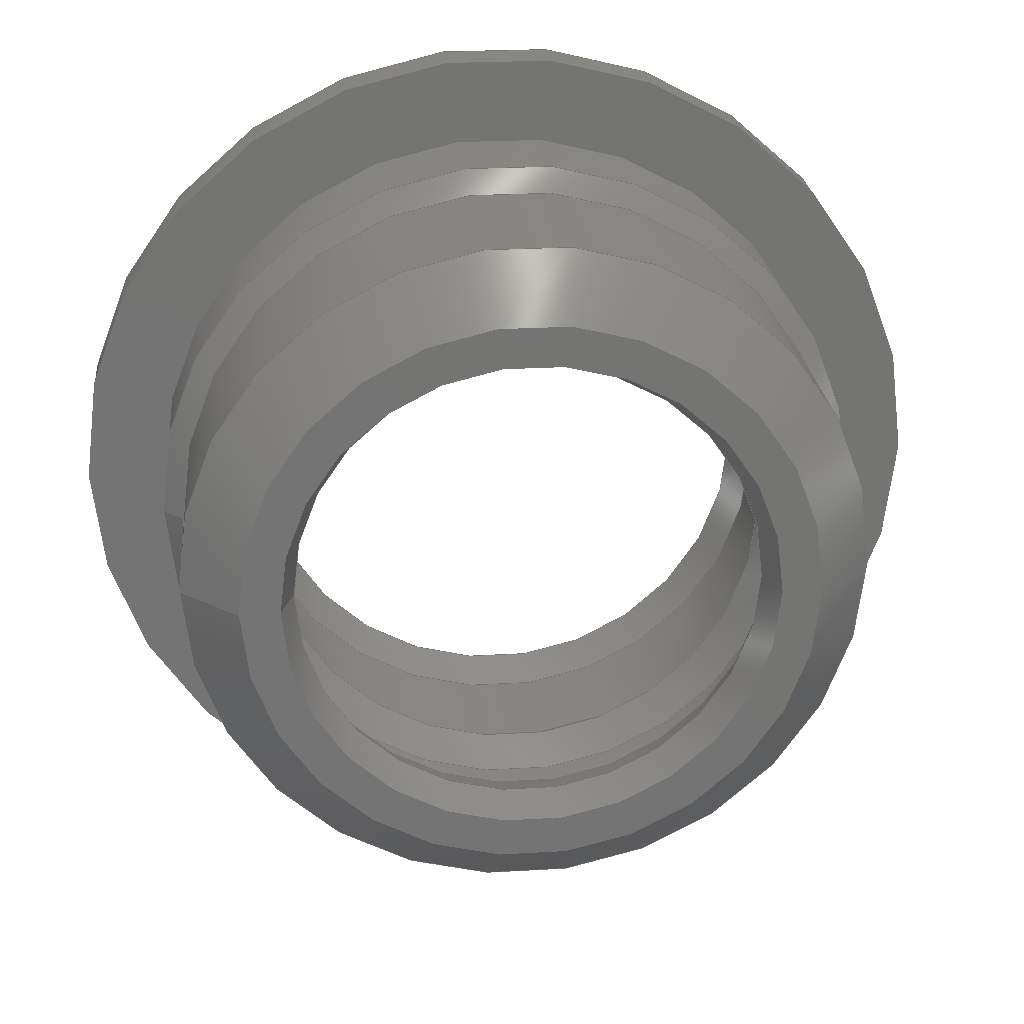
<metadata>
{"format":"step","ext":"step","renderer":"f3d","projection":"perspective","resolution":1024,"background":"white","views":[{"elev":24.0,"azim":-5.6,"up":"+Y"}]}
</metadata>
<code>
ISO-10303-21;
DATA;
#1 = APPLICATION_PROTOCOL_DEFINITION('international standard',
  'automotive_design',2000,#2);
#2 = APPLICATION_CONTEXT(
  'core data for automotive mechanical design processes');
#3 = SHAPE_DEFINITION_REPRESENTATION(#4,#10);
#4 = PRODUCT_DEFINITION_SHAPE('','',#5);
#5 = PRODUCT_DEFINITION('design','',#6,#9);
#6 = PRODUCT_DEFINITION_FORMATION('','',#7);
#7 = PRODUCT('Open CASCADE STEP translator 7.7 1',
  'Open CASCADE STEP translator 7.7 1','',(#8));
#8 = PRODUCT_CONTEXT('',#2,'mechanical');
#9 = PRODUCT_DEFINITION_CONTEXT('part definition',#2,'design');
#10 = ADVANCED_BREP_SHAPE_REPRESENTATION('',(#11,#15),#467);
#11 = AXIS2_PLACEMENT_3D('',#12,#13,#14);
#12 = CARTESIAN_POINT('',(0,0,0));
#13 = DIRECTION('',(0,0,1));
#14 = DIRECTION('',(1,0,-0));
#15 = MANIFOLD_SOLID_BREP('',#16);
#16 = CLOSED_SHELL('',(#17,#50,#75,#95,#120,#145,#170,#195,#220,#245,
    #265,#290,#310,#335,#355,#380,#405,#430,#455));
#17 = ADVANCED_FACE('',(#18),#45,.F.);
#18 = FACE_BOUND('',#19,.T.);
#19 = EDGE_LOOP('',(#20,#29,#37,#44));
#20 = ORIENTED_EDGE('',*,*,#21,.T.);
#21 = EDGE_CURVE('',#22,#22,#24,.T.);
#22 = VERTEX_POINT('',#23);
#23 = CARTESIAN_POINT('',(-3.15,-2e-15,5.6));
#24 = CIRCLE('',#25,3.15);
#25 = AXIS2_PLACEMENT_3D('',#26,#27,#28);
#26 = CARTESIAN_POINT('',(0,-1.24e-15,5.6));
#27 = DIRECTION('',(0,-2.2e-16,1));
#28 = DIRECTION('',(-1,0,0));
#29 = ORIENTED_EDGE('',*,*,#30,.T.);
#30 = EDGE_CURVE('',#22,#31,#33,.T.);
#31 = VERTEX_POINT('',#32);
#32 = CARTESIAN_POINT('',(-2.975,-2e-15,5.1));
#33 = LINE('',#34,#35);
#34 = CARTESIAN_POINT('',(-3.15,-1.24e-15,5.6));
#35 = VECTOR('',#36,1);
#36 = DIRECTION('',(0.3304,2.1e-16,-0.9439));
#37 = ORIENTED_EDGE('',*,*,#38,.F.);
#38 = EDGE_CURVE('',#31,#31,#39,.T.);
#39 = CIRCLE('',#40,2.975);
#40 = AXIS2_PLACEMENT_3D('',#41,#42,#43);
#41 = CARTESIAN_POINT('',(0,-1.13e-15,5.1));
#42 = DIRECTION('',(0,-2.2e-16,1));
#43 = DIRECTION('',(-1,0,0));
#44 = ORIENTED_EDGE('',*,*,#30,.F.);
#45 = CONICAL_SURFACE('',#46,3.15,0.3367);
#46 = AXIS2_PLACEMENT_3D('',#47,#48,#49);
#47 = CARTESIAN_POINT('',(0,-1.24e-15,5.6));
#48 = DIRECTION('',(0,-2.2e-16,1));
#49 = DIRECTION('',(-1,0,0));
#50 = ADVANCED_FACE('',(#51),#70,.F.);
#51 = FACE_BOUND('',#52,.T.);
#52 = EDGE_LOOP('',(#53,#54,#62,#69));
#53 = ORIENTED_EDGE('',*,*,#38,.T.);
#54 = ORIENTED_EDGE('',*,*,#55,.T.);
#55 = EDGE_CURVE('',#31,#56,#58,.T.);
#56 = VERTEX_POINT('',#57);
#57 = CARTESIAN_POINT('',(-3.15,-2e-15,4.6));
#58 = LINE('',#59,#60);
#59 = CARTESIAN_POINT('',(-2.975,-1.13e-15,5.1));
#60 = VECTOR('',#61,1);
#61 = DIRECTION('',(-0.3304,2.1e-16,-0.9439));
#62 = ORIENTED_EDGE('',*,*,#63,.F.);
#63 = EDGE_CURVE('',#56,#56,#64,.T.);
#64 = CIRCLE('',#65,3.15);
#65 = AXIS2_PLACEMENT_3D('',#66,#67,#68);
#66 = CARTESIAN_POINT('',(0,-1.02e-15,4.6));
#67 = DIRECTION('',(0,-2.2e-16,1));
#68 = DIRECTION('',(-1,0,0));
#69 = ORIENTED_EDGE('',*,*,#55,.F.);
#70 = CONICAL_SURFACE('',#71,2.975,0.3367);
#71 = AXIS2_PLACEMENT_3D('',#72,#73,#74);
#72 = CARTESIAN_POINT('',(0,-1.13e-15,5.1));
#73 = DIRECTION('',(0,2.2e-16,-1));
#74 = DIRECTION('',(-1,0,0));
#75 = ADVANCED_FACE('',(#76,#87),#90,.F.);
#76 = FACE_BOUND('',#77,.F.);
#77 = EDGE_LOOP('',(#78));
#78 = ORIENTED_EDGE('',*,*,#79,.T.);
#79 = EDGE_CURVE('',#80,#80,#82,.T.);
#80 = VERTEX_POINT('',#81);
#81 = CARTESIAN_POINT('',(-3.6,-2e-15,4.6));
#82 = CIRCLE('',#83,3.6);
#83 = AXIS2_PLACEMENT_3D('',#84,#85,#86);
#84 = CARTESIAN_POINT('',(0,-1.02e-15,4.6));
#85 = DIRECTION('',(0,-2.2e-16,1));
#86 = DIRECTION('',(-1,0,0));
#87 = FACE_BOUND('',#88,.F.);
#88 = EDGE_LOOP('',(#89));
#89 = ORIENTED_EDGE('',*,*,#63,.F.);
#90 = PLANE('',#91);
#91 = AXIS2_PLACEMENT_3D('',#92,#93,#94);
#92 = CARTESIAN_POINT('',(0,-1.02e-15,4.6));
#93 = DIRECTION('',(0,-2.2e-16,1));
#94 = DIRECTION('',(-1,0,0));
#95 = ADVANCED_FACE('',(#96),#115,.F.);
#96 = FACE_BOUND('',#97,.T.);
#97 = EDGE_LOOP('',(#98,#99,#107,#114));
#98 = ORIENTED_EDGE('',*,*,#79,.T.);
#99 = ORIENTED_EDGE('',*,*,#100,.T.);
#100 = EDGE_CURVE('',#80,#101,#103,.T.);
#101 = VERTEX_POINT('',#102);
#102 = CARTESIAN_POINT('',(-3.6,-2e-15,3.5));
#103 = LINE('',#104,#105);
#104 = CARTESIAN_POINT('',(-3.6,-1.02e-15,4.6));
#105 = VECTOR('',#106,1);
#106 = DIRECTION('',(0,2.2e-16,-1));
#107 = ORIENTED_EDGE('',*,*,#108,.F.);
#108 = EDGE_CURVE('',#101,#101,#109,.T.);
#109 = CIRCLE('',#110,3.6);
#110 = AXIS2_PLACEMENT_3D('',#111,#112,#113);
#111 = CARTESIAN_POINT('',(0,-7.8e-16,3.5));
#112 = DIRECTION('',(0,-2.2e-16,1));
#113 = DIRECTION('',(-1,0,0));
#114 = ORIENTED_EDGE('',*,*,#100,.F.);
#115 = CYLINDRICAL_SURFACE('',#116,3.6);
#116 = AXIS2_PLACEMENT_3D('',#117,#118,#119);
#117 = CARTESIAN_POINT('',(0,-1.02e-15,4.6));
#118 = DIRECTION('',(0,2.2e-16,-1));
#119 = DIRECTION('',(-1,0,0));
#120 = ADVANCED_FACE('',(#121),#140,.F.);
#121 = FACE_BOUND('',#122,.T.);
#122 = EDGE_LOOP('',(#123,#124,#132,#139));
#123 = ORIENTED_EDGE('',*,*,#108,.T.);
#124 = ORIENTED_EDGE('',*,*,#125,.T.);
#125 = EDGE_CURVE('',#101,#126,#128,.T.);
#126 = VERTEX_POINT('',#127);
#127 = CARTESIAN_POINT('',(-3.325,-1e-15,3));
#128 = LINE('',#129,#130);
#129 = CARTESIAN_POINT('',(-3.6,-7.8e-16,3.5));
#130 = VECTOR('',#131,1);
#131 = DIRECTION('',(0.4819,1.9e-16,-0.8762));
#132 = ORIENTED_EDGE('',*,*,#133,.F.);
#133 = EDGE_CURVE('',#126,#126,#134,.T.);
#134 = CIRCLE('',#135,3.325);
#135 = AXIS2_PLACEMENT_3D('',#136,#137,#138);
#136 = CARTESIAN_POINT('',(0,-6.7e-16,3));
#137 = DIRECTION('',(0,-2.2e-16,1));
#138 = DIRECTION('',(-1,0,0));
#139 = ORIENTED_EDGE('',*,*,#125,.F.);
#140 = CONICAL_SURFACE('',#141,3.6,0.5028);
#141 = AXIS2_PLACEMENT_3D('',#142,#143,#144);
#142 = CARTESIAN_POINT('',(0,-7.8e-16,3.5));
#143 = DIRECTION('',(0,-2.2e-16,1));
#144 = DIRECTION('',(-1,0,0));
#145 = ADVANCED_FACE('',(#146),#165,.F.);
#146 = FACE_BOUND('',#147,.T.);
#147 = EDGE_LOOP('',(#148,#149,#157,#164));
#148 = ORIENTED_EDGE('',*,*,#133,.T.);
#149 = ORIENTED_EDGE('',*,*,#150,.T.);
#150 = EDGE_CURVE('',#126,#151,#153,.T.);
#151 = VERTEX_POINT('',#152);
#152 = CARTESIAN_POINT('',(-3.6,-1e-15,2.5));
#153 = LINE('',#154,#155);
#154 = CARTESIAN_POINT('',(-3.325,-6.7e-16,3));
#155 = VECTOR('',#156,1);
#156 = DIRECTION('',(-0.4819,1.9e-16,-0.8762));
#157 = ORIENTED_EDGE('',*,*,#158,.F.);
#158 = EDGE_CURVE('',#151,#151,#159,.T.);
#159 = CIRCLE('',#160,3.6);
#160 = AXIS2_PLACEMENT_3D('',#161,#162,#163);
#161 = CARTESIAN_POINT('',(0,-5.6e-16,2.5));
#162 = DIRECTION('',(0,-2.2e-16,1));
#163 = DIRECTION('',(-1,0,0));
#164 = ORIENTED_EDGE('',*,*,#150,.F.);
#165 = CONICAL_SURFACE('',#166,3.325,0.5028);
#166 = AXIS2_PLACEMENT_3D('',#167,#168,#169);
#167 = CARTESIAN_POINT('',(0,-6.7e-16,3));
#168 = DIRECTION('',(0,2.2e-16,-1));
#169 = DIRECTION('',(-1,0,0));
#170 = ADVANCED_FACE('',(#171),#190,.F.);
#171 = FACE_BOUND('',#172,.T.);
#172 = EDGE_LOOP('',(#173,#174,#182,#189));
#173 = ORIENTED_EDGE('',*,*,#158,.T.);
#174 = ORIENTED_EDGE('',*,*,#175,.T.);
#175 = EDGE_CURVE('',#151,#176,#178,.T.);
#176 = VERTEX_POINT('',#177);
#177 = CARTESIAN_POINT('',(-3.6,0,1));
#178 = LINE('',#179,#180);
#179 = CARTESIAN_POINT('',(-3.6,-5.6e-16,2.5));
#180 = VECTOR('',#181,1);
#181 = DIRECTION('',(0,2.2e-16,-1));
#182 = ORIENTED_EDGE('',*,*,#183,.F.);
#183 = EDGE_CURVE('',#176,#176,#184,.T.);
#184 = CIRCLE('',#185,3.6);
#185 = AXIS2_PLACEMENT_3D('',#186,#187,#188);
#186 = CARTESIAN_POINT('',(0,-2.2e-16,1));
#187 = DIRECTION('',(0,-2.2e-16,1));
#188 = DIRECTION('',(-1,0,0));
#189 = ORIENTED_EDGE('',*,*,#175,.F.);
#190 = CYLINDRICAL_SURFACE('',#191,3.6);
#191 = AXIS2_PLACEMENT_3D('',#192,#193,#194);
#192 = CARTESIAN_POINT('',(0,-5.6e-16,2.5));
#193 = DIRECTION('',(0,2.2e-16,-1));
#194 = DIRECTION('',(-1,0,0));
#195 = ADVANCED_FACE('',(#196),#215,.F.);
#196 = FACE_BOUND('',#197,.F.);
#197 = EDGE_LOOP('',(#198,#207,#213,#214));
#198 = ORIENTED_EDGE('',*,*,#199,.T.);
#199 = EDGE_CURVE('',#200,#200,#202,.T.);
#200 = VERTEX_POINT('',#201);
#201 = CARTESIAN_POINT('',(-3.375,0,0.5));
#202 = CIRCLE('',#203,3.375);
#203 = AXIS2_PLACEMENT_3D('',#204,#205,#206);
#204 = CARTESIAN_POINT('',(0,-1.1e-16,0.5));
#205 = DIRECTION('',(0,-2.2e-16,1));
#206 = DIRECTION('',(-1,0,0));
#207 = ORIENTED_EDGE('',*,*,#208,.T.);
#208 = EDGE_CURVE('',#200,#176,#209,.T.);
#209 = LINE('',#210,#211);
#210 = CARTESIAN_POINT('',(-3.375,-1.1e-16,0.5));
#211 = VECTOR('',#212,1);
#212 = DIRECTION('',(-0.4104,-2e-16,0.9119));
#213 = ORIENTED_EDGE('',*,*,#183,.F.);
#214 = ORIENTED_EDGE('',*,*,#208,.F.);
#215 = CONICAL_SURFACE('',#216,3.375,0.4229);
#216 = AXIS2_PLACEMENT_3D('',#217,#218,#219);
#217 = CARTESIAN_POINT('',(0,-1.1e-16,0.5));
#218 = DIRECTION('',(0,-2.2e-16,1));
#219 = DIRECTION('',(-1,0,0));
#220 = ADVANCED_FACE('',(#221),#240,.F.);
#221 = FACE_BOUND('',#222,.F.);
#222 = EDGE_LOOP('',(#223,#232,#238,#239));
#223 = ORIENTED_EDGE('',*,*,#224,.T.);
#224 = EDGE_CURVE('',#225,#225,#227,.T.);
#225 = VERTEX_POINT('',#226);
#226 = CARTESIAN_POINT('',(-3.875,0,0));
#227 = CIRCLE('',#228,3.875);
#228 = AXIS2_PLACEMENT_3D('',#229,#230,#231);
#229 = CARTESIAN_POINT('',(0,0,0));
#230 = DIRECTION('',(0,-2.2e-16,1));
#231 = DIRECTION('',(-1,0,0));
#232 = ORIENTED_EDGE('',*,*,#233,.T.);
#233 = EDGE_CURVE('',#225,#200,#234,.T.);
#234 = LINE('',#235,#236);
#235 = CARTESIAN_POINT('',(-3.875,0,0));
#236 = VECTOR('',#237,1);
#237 = DIRECTION('',(0.7071,-1.6e-16,0.7071));
#238 = ORIENTED_EDGE('',*,*,#199,.F.);
#239 = ORIENTED_EDGE('',*,*,#233,.F.);
#240 = CONICAL_SURFACE('',#241,3.875,0.7854);
#241 = AXIS2_PLACEMENT_3D('',#242,#243,#244);
#242 = CARTESIAN_POINT('',(0,0,0));
#243 = DIRECTION('',(0,2.2e-16,-1));
#244 = DIRECTION('',(-1,0,0));
#245 = ADVANCED_FACE('',(#246,#249),#260,.F.);
#246 = FACE_BOUND('',#247,.T.);
#247 = EDGE_LOOP('',(#248));
#248 = ORIENTED_EDGE('',*,*,#224,.T.);
#249 = FACE_BOUND('',#250,.T.);
#250 = EDGE_LOOP('',(#251));
#251 = ORIENTED_EDGE('',*,*,#252,.F.);
#252 = EDGE_CURVE('',#253,#253,#255,.T.);
#253 = VERTEX_POINT('',#254);
#254 = CARTESIAN_POINT('',(-4.4,0,0));
#255 = CIRCLE('',#256,4.4);
#256 = AXIS2_PLACEMENT_3D('',#257,#258,#259);
#257 = CARTESIAN_POINT('',(0,0,0));
#258 = DIRECTION('',(0,-2.2e-16,1));
#259 = DIRECTION('',(-1,0,0));
#260 = PLANE('',#261);
#261 = AXIS2_PLACEMENT_3D('',#262,#263,#264);
#262 = CARTESIAN_POINT('',(0,0,0));
#263 = DIRECTION('',(0,-2.2e-16,1));
#264 = DIRECTION('',(-1,-0,-0));
#265 = ADVANCED_FACE('',(#266),#285,.T.);
#266 = FACE_BOUND('',#267,.T.);
#267 = EDGE_LOOP('',(#268,#269,#277,#284));
#268 = ORIENTED_EDGE('',*,*,#252,.T.);
#269 = ORIENTED_EDGE('',*,*,#270,.T.);
#270 = EDGE_CURVE('',#253,#271,#273,.T.);
#271 = VERTEX_POINT('',#272);
#272 = CARTESIAN_POINT('',(-4.4,0,0.35));
#273 = LINE('',#274,#275);
#274 = CARTESIAN_POINT('',(-4.4,0,0));
#275 = VECTOR('',#276,1);
#276 = DIRECTION('',(0,-2.2e-16,1));
#277 = ORIENTED_EDGE('',*,*,#278,.F.);
#278 = EDGE_CURVE('',#271,#271,#279,.T.);
#279 = CIRCLE('',#280,4.4);
#280 = AXIS2_PLACEMENT_3D('',#281,#282,#283);
#281 = CARTESIAN_POINT('',(0,-8e-17,0.35));
#282 = DIRECTION('',(0,-2.2e-16,1));
#283 = DIRECTION('',(-1,0,0));
#284 = ORIENTED_EDGE('',*,*,#270,.F.);
#285 = CYLINDRICAL_SURFACE('',#286,4.4);
#286 = AXIS2_PLACEMENT_3D('',#287,#288,#289);
#287 = CARTESIAN_POINT('',(0,0,0));
#288 = DIRECTION('',(0,-2.2e-16,1));
#289 = DIRECTION('',(-1,0,0));
#290 = ADVANCED_FACE('',(#291,#302),#305,.F.);
#291 = FACE_BOUND('',#292,.F.);
#292 = EDGE_LOOP('',(#293));
#293 = ORIENTED_EDGE('',*,*,#294,.T.);
#294 = EDGE_CURVE('',#295,#295,#297,.T.);
#295 = VERTEX_POINT('',#296);
#296 = CARTESIAN_POINT('',(-5.75,0,0.35));
#297 = CIRCLE('',#298,5.75);
#298 = AXIS2_PLACEMENT_3D('',#299,#300,#301);
#299 = CARTESIAN_POINT('',(0,-8e-17,0.35));
#300 = DIRECTION('',(0,-2.2e-16,1));
#301 = DIRECTION('',(-1,0,0));
#302 = FACE_BOUND('',#303,.F.);
#303 = EDGE_LOOP('',(#304));
#304 = ORIENTED_EDGE('',*,*,#278,.F.);
#305 = PLANE('',#306);
#306 = AXIS2_PLACEMENT_3D('',#307,#308,#309);
#307 = CARTESIAN_POINT('',(0,-8e-17,0.35));
#308 = DIRECTION('',(0,-2.2e-16,1));
#309 = DIRECTION('',(-1,0,0));
#310 = ADVANCED_FACE('',(#311),#330,.T.);
#311 = FACE_BOUND('',#312,.F.);
#312 = EDGE_LOOP('',(#313,#322,#328,#329));
#313 = ORIENTED_EDGE('',*,*,#314,.T.);
#314 = EDGE_CURVE('',#315,#315,#317,.T.);
#315 = VERTEX_POINT('',#316);
#316 = CARTESIAN_POINT('',(-5.75,0,1));
#317 = CIRCLE('',#318,5.75);
#318 = AXIS2_PLACEMENT_3D('',#319,#320,#321);
#319 = CARTESIAN_POINT('',(0,-2.2e-16,1));
#320 = DIRECTION('',(0,-2.2e-16,1));
#321 = DIRECTION('',(-1,0,0));
#322 = ORIENTED_EDGE('',*,*,#323,.T.);
#323 = EDGE_CURVE('',#315,#295,#324,.T.);
#324 = LINE('',#325,#326);
#325 = CARTESIAN_POINT('',(-5.75,-2.2e-16,1));
#326 = VECTOR('',#327,1);
#327 = DIRECTION('',(0,2.2e-16,-1));
#328 = ORIENTED_EDGE('',*,*,#294,.F.);
#329 = ORIENTED_EDGE('',*,*,#323,.F.);
#330 = CYLINDRICAL_SURFACE('',#331,5.75);
#331 = AXIS2_PLACEMENT_3D('',#332,#333,#334);
#332 = CARTESIAN_POINT('',(0,-2.2e-16,1));
#333 = DIRECTION('',(0,2.2e-16,-1));
#334 = DIRECTION('',(-1,0,0));
#335 = ADVANCED_FACE('',(#336,#339),#350,.T.);
#336 = FACE_BOUND('',#337,.T.);
#337 = EDGE_LOOP('',(#338));
#338 = ORIENTED_EDGE('',*,*,#314,.T.);
#339 = FACE_BOUND('',#340,.T.);
#340 = EDGE_LOOP('',(#341));
#341 = ORIENTED_EDGE('',*,*,#342,.F.);
#342 = EDGE_CURVE('',#343,#343,#345,.T.);
#343 = VERTEX_POINT('',#344);
#344 = CARTESIAN_POINT('',(-4.675,0,1));
#345 = CIRCLE('',#346,4.675);
#346 = AXIS2_PLACEMENT_3D('',#347,#348,#349);
#347 = CARTESIAN_POINT('',(0,-2.2e-16,1));
#348 = DIRECTION('',(0,-2.2e-16,1));
#349 = DIRECTION('',(-1,0,0));
#350 = PLANE('',#351);
#351 = AXIS2_PLACEMENT_3D('',#352,#353,#354);
#352 = CARTESIAN_POINT('',(0,-2.2e-16,1));
#353 = DIRECTION('',(0,-2.2e-16,1));
#354 = DIRECTION('',(-1,0,0));
#355 = ADVANCED_FACE('',(#356),#375,.T.);
#356 = FACE_BOUND('',#357,.T.);
#357 = EDGE_LOOP('',(#358,#359,#367,#374));
#358 = ORIENTED_EDGE('',*,*,#342,.T.);
#359 = ORIENTED_EDGE('',*,*,#360,.T.);
#360 = EDGE_CURVE('',#343,#361,#363,.T.);
#361 = VERTEX_POINT('',#362);
#362 = CARTESIAN_POINT('',(-4.675,-1e-15,2.3));
#363 = LINE('',#364,#365);
#364 = CARTESIAN_POINT('',(-4.675,-2.2e-16,1));
#365 = VECTOR('',#366,1);
#366 = DIRECTION('',(0,-2.2e-16,1));
#367 = ORIENTED_EDGE('',*,*,#368,.F.);
#368 = EDGE_CURVE('',#361,#361,#369,.T.);
#369 = CIRCLE('',#370,4.675);
#370 = AXIS2_PLACEMENT_3D('',#371,#372,#373);
#371 = CARTESIAN_POINT('',(0,-5.1e-16,2.3));
#372 = DIRECTION('',(0,-2.2e-16,1));
#373 = DIRECTION('',(-1,0,0));
#374 = ORIENTED_EDGE('',*,*,#360,.F.);
#375 = CYLINDRICAL_SURFACE('',#376,4.675);
#376 = AXIS2_PLACEMENT_3D('',#377,#378,#379);
#377 = CARTESIAN_POINT('',(0,-2.2e-16,1));
#378 = DIRECTION('',(0,-2.2e-16,1));
#379 = DIRECTION('',(-1,0,0));
#380 = ADVANCED_FACE('',(#381),#400,.T.);
#381 = FACE_BOUND('',#382,.T.);
#382 = EDGE_LOOP('',(#383,#384,#392,#399));
#383 = ORIENTED_EDGE('',*,*,#368,.T.);
#384 = ORIENTED_EDGE('',*,*,#385,.T.);
#385 = EDGE_CURVE('',#361,#386,#388,.T.);
#386 = VERTEX_POINT('',#387);
#387 = CARTESIAN_POINT('',(-4.4,-1e-15,2.575));
#388 = LINE('',#389,#390);
#389 = CARTESIAN_POINT('',(-4.675,-5.1e-16,2.3));
#390 = VECTOR('',#391,1);
#391 = DIRECTION('',(0.7071,-1.6e-16,0.7071));
#392 = ORIENTED_EDGE('',*,*,#393,.F.);
#393 = EDGE_CURVE('',#386,#386,#394,.T.);
#394 = CIRCLE('',#395,4.4);
#395 = AXIS2_PLACEMENT_3D('',#396,#397,#398);
#396 = CARTESIAN_POINT('',(0,-5.7e-16,2.575));
#397 = DIRECTION('',(0,-2.2e-16,1));
#398 = DIRECTION('',(-1,0,0));
#399 = ORIENTED_EDGE('',*,*,#385,.F.);
#400 = CONICAL_SURFACE('',#401,4.675,0.7854);
#401 = AXIS2_PLACEMENT_3D('',#402,#403,#404);
#402 = CARTESIAN_POINT('',(0,-5.1e-16,2.3));
#403 = DIRECTION('',(0,2.2e-16,-1));
#404 = DIRECTION('',(-1,0,0));
#405 = ADVANCED_FACE('',(#406),#425,.T.);
#406 = FACE_BOUND('',#407,.T.);
#407 = EDGE_LOOP('',(#408,#409,#417,#424));
#408 = ORIENTED_EDGE('',*,*,#393,.T.);
#409 = ORIENTED_EDGE('',*,*,#410,.T.);
#410 = EDGE_CURVE('',#386,#411,#413,.T.);
#411 = VERTEX_POINT('',#412);
#412 = CARTESIAN_POINT('',(-4.4,-2e-15,4.85));
#413 = LINE('',#414,#415);
#414 = CARTESIAN_POINT('',(-4.4,-5.7e-16,2.575));
#415 = VECTOR('',#416,1);
#416 = DIRECTION('',(0,-2.2e-16,1));
#417 = ORIENTED_EDGE('',*,*,#418,.F.);
#418 = EDGE_CURVE('',#411,#411,#419,.T.);
#419 = CIRCLE('',#420,4.4);
#420 = AXIS2_PLACEMENT_3D('',#421,#422,#423);
#421 = CARTESIAN_POINT('',(0,-1.08e-15,4.85));
#422 = DIRECTION('',(0,-2.2e-16,1));
#423 = DIRECTION('',(-1,0,0));
#424 = ORIENTED_EDGE('',*,*,#410,.F.);
#425 = CYLINDRICAL_SURFACE('',#426,4.4);
#426 = AXIS2_PLACEMENT_3D('',#427,#428,#429);
#427 = CARTESIAN_POINT('',(0,-5.7e-16,2.575));
#428 = DIRECTION('',(0,-2.2e-16,1));
#429 = DIRECTION('',(-1,0,0));
#430 = ADVANCED_FACE('',(#431),#450,.T.);
#431 = FACE_BOUND('',#432,.F.);
#432 = EDGE_LOOP('',(#433,#442,#448,#449));
#433 = ORIENTED_EDGE('',*,*,#434,.T.);
#434 = EDGE_CURVE('',#435,#435,#437,.T.);
#435 = VERTEX_POINT('',#436);
#436 = CARTESIAN_POINT('',(-3.65,-2e-15,5.6));
#437 = CIRCLE('',#438,3.65);
#438 = AXIS2_PLACEMENT_3D('',#439,#440,#441);
#439 = CARTESIAN_POINT('',(0,-1.24e-15,5.6));
#440 = DIRECTION('',(0,-2.2e-16,1));
#441 = DIRECTION('',(-1,0,0));
#442 = ORIENTED_EDGE('',*,*,#443,.T.);
#443 = EDGE_CURVE('',#435,#411,#444,.T.);
#444 = LINE('',#445,#446);
#445 = CARTESIAN_POINT('',(-3.65,-1.24e-15,5.6));
#446 = VECTOR('',#447,1);
#447 = DIRECTION('',(-0.7071,1.6e-16,-0.7071));
#448 = ORIENTED_EDGE('',*,*,#418,.F.);
#449 = ORIENTED_EDGE('',*,*,#443,.F.);
#450 = CONICAL_SURFACE('',#451,3.65,0.7854);
#451 = AXIS2_PLACEMENT_3D('',#452,#453,#454);
#452 = CARTESIAN_POINT('',(0,-1.24e-15,5.6));
#453 = DIRECTION('',(0,2.2e-16,-1));
#454 = DIRECTION('',(-1,0,0));
#455 = ADVANCED_FACE('',(#456,#459),#462,.T.);
#456 = FACE_BOUND('',#457,.F.);
#457 = EDGE_LOOP('',(#458));
#458 = ORIENTED_EDGE('',*,*,#21,.T.);
#459 = FACE_BOUND('',#460,.F.);
#460 = EDGE_LOOP('',(#461));
#461 = ORIENTED_EDGE('',*,*,#434,.F.);
#462 = PLANE('',#463);
#463 = AXIS2_PLACEMENT_3D('',#464,#465,#466);
#464 = CARTESIAN_POINT('',(0,-1.24e-15,5.6));
#465 = DIRECTION('',(0,-2.2e-16,1));
#466 = DIRECTION('',(-1,-0,-0));
#467 = ( GEOMETRIC_REPRESENTATION_CONTEXT(3) 
GLOBAL_UNCERTAINTY_ASSIGNED_CONTEXT((#471)) GLOBAL_UNIT_ASSIGNED_CONTEXT
((#468,#469,#470)) REPRESENTATION_CONTEXT('Context #1',
  '3D Context with UNIT and UNCERTAINTY') );
#468 = ( LENGTH_UNIT() NAMED_UNIT(*) SI_UNIT(.MILLI.,.METRE.) );
#469 = ( NAMED_UNIT(*) PLANE_ANGLE_UNIT() SI_UNIT($,.RADIAN.) );
#470 = ( NAMED_UNIT(*) SI_UNIT($,.STERADIAN.) SOLID_ANGLE_UNIT() );
#471 = UNCERTAINTY_MEASURE_WITH_UNIT(LENGTH_MEASURE(1e-07),#468,
  'distance_accuracy_value','confusion accuracy');
#472 = PRODUCT_RELATED_PRODUCT_CATEGORY('part',$,(#7));
ENDSEC;
END-ISO-10303-21;

</code>
